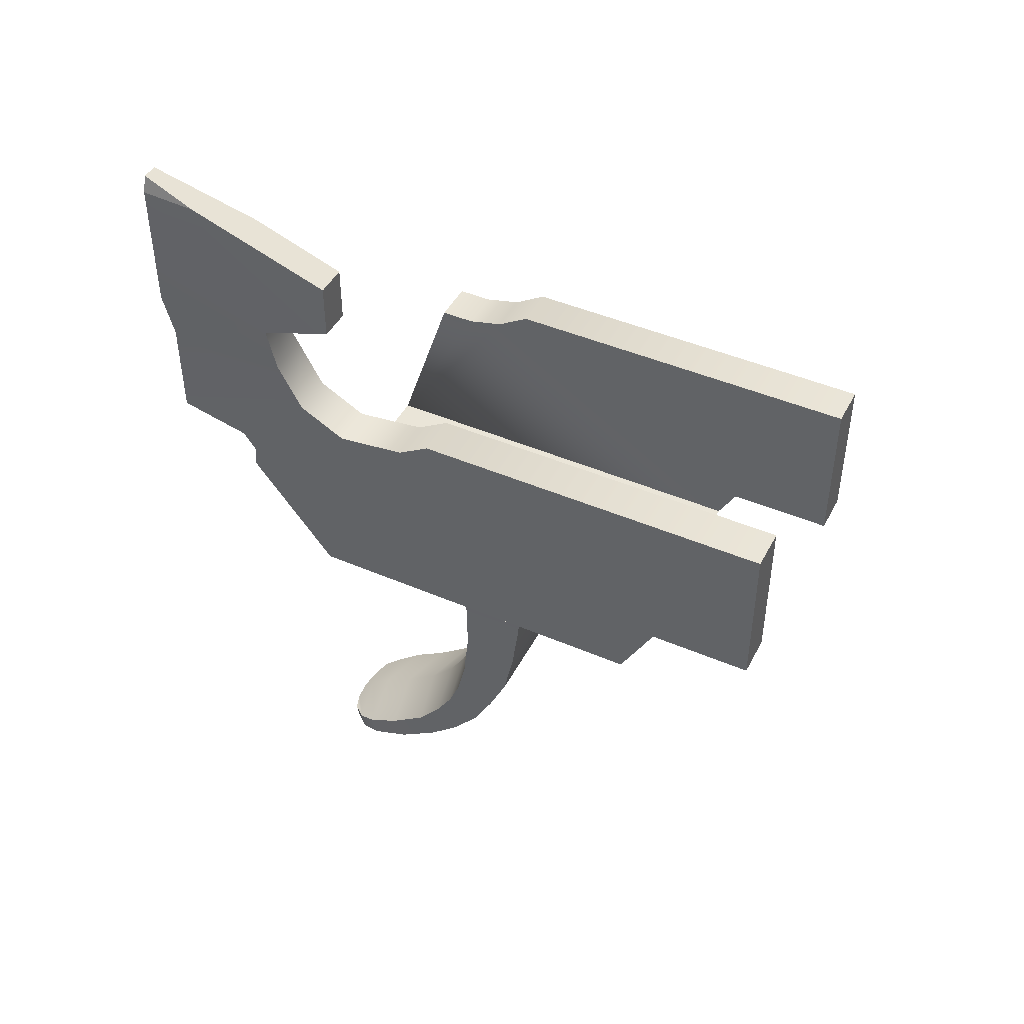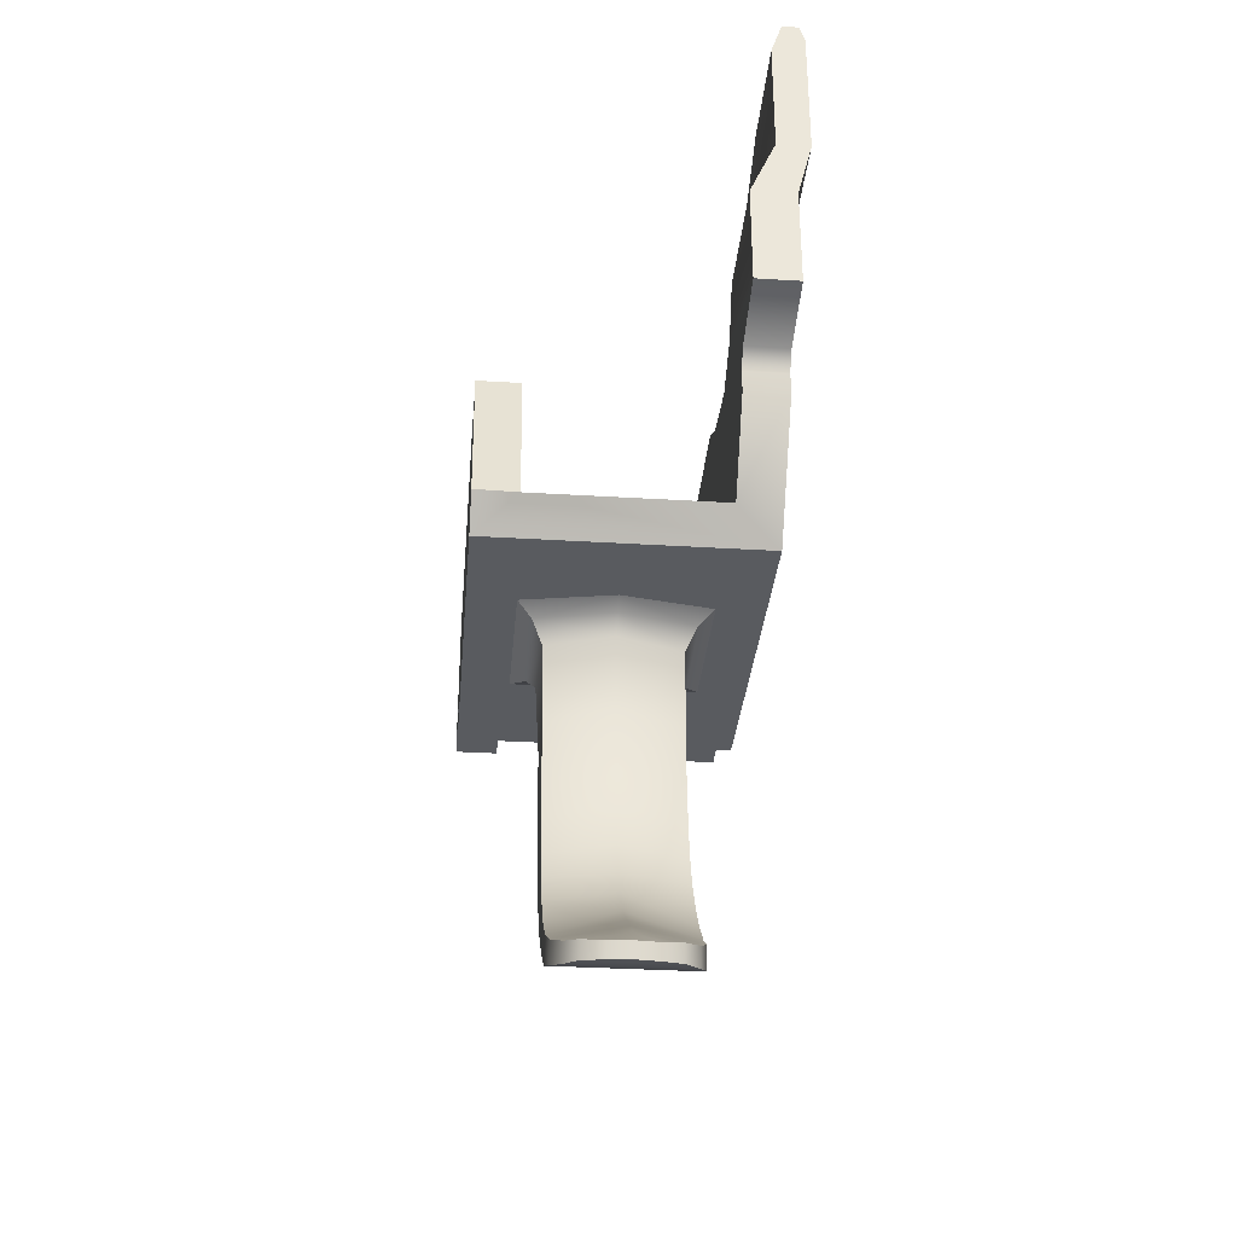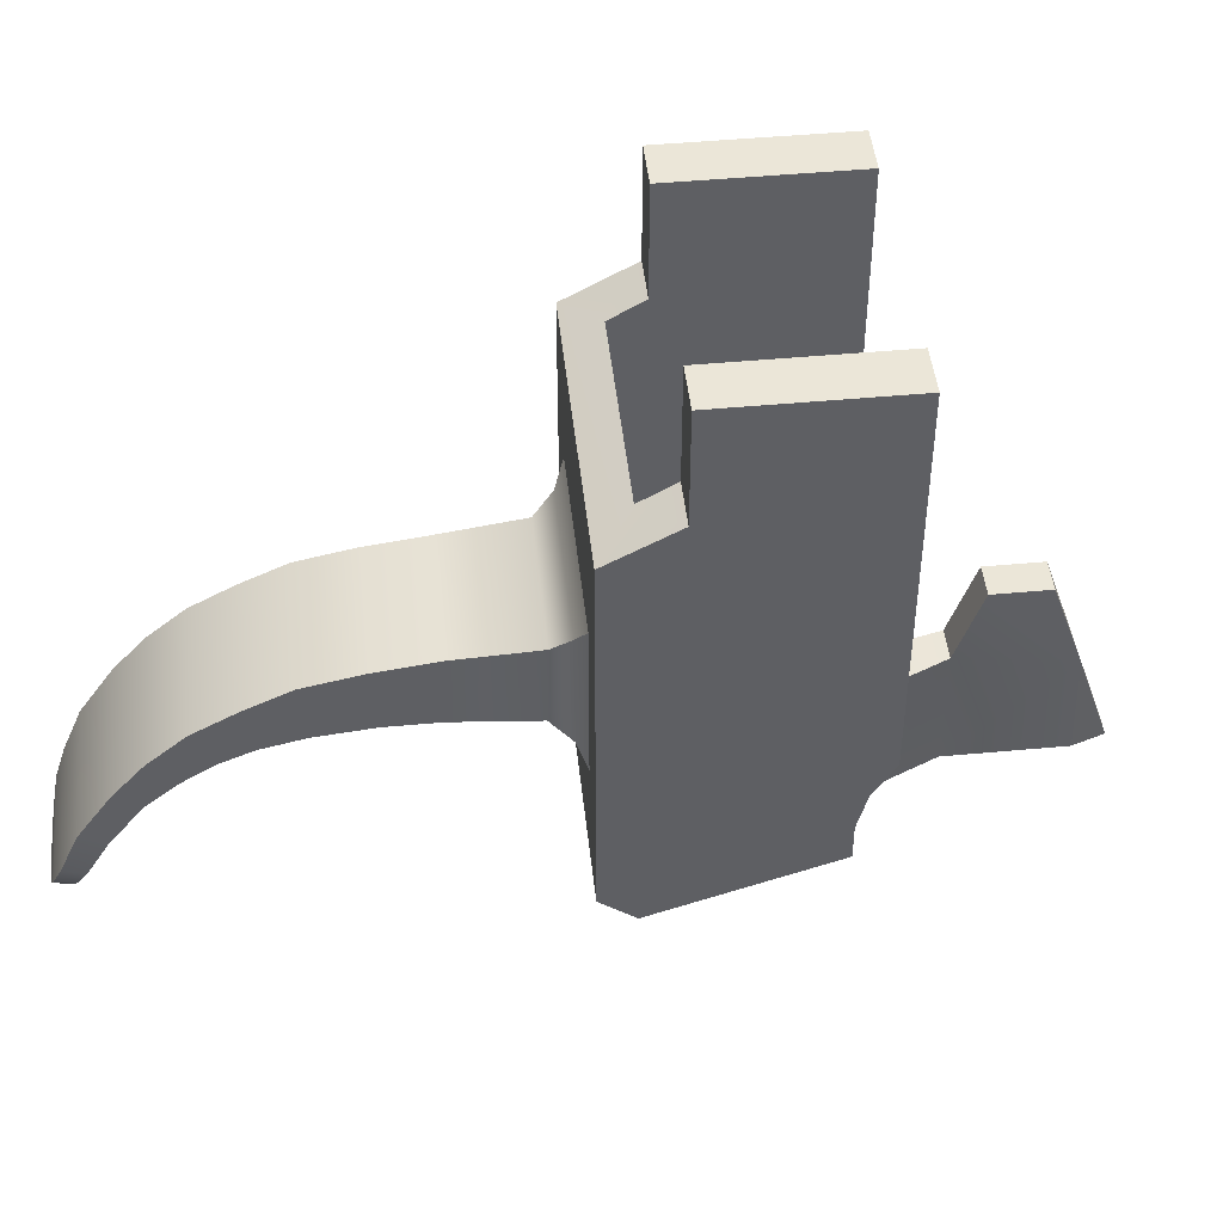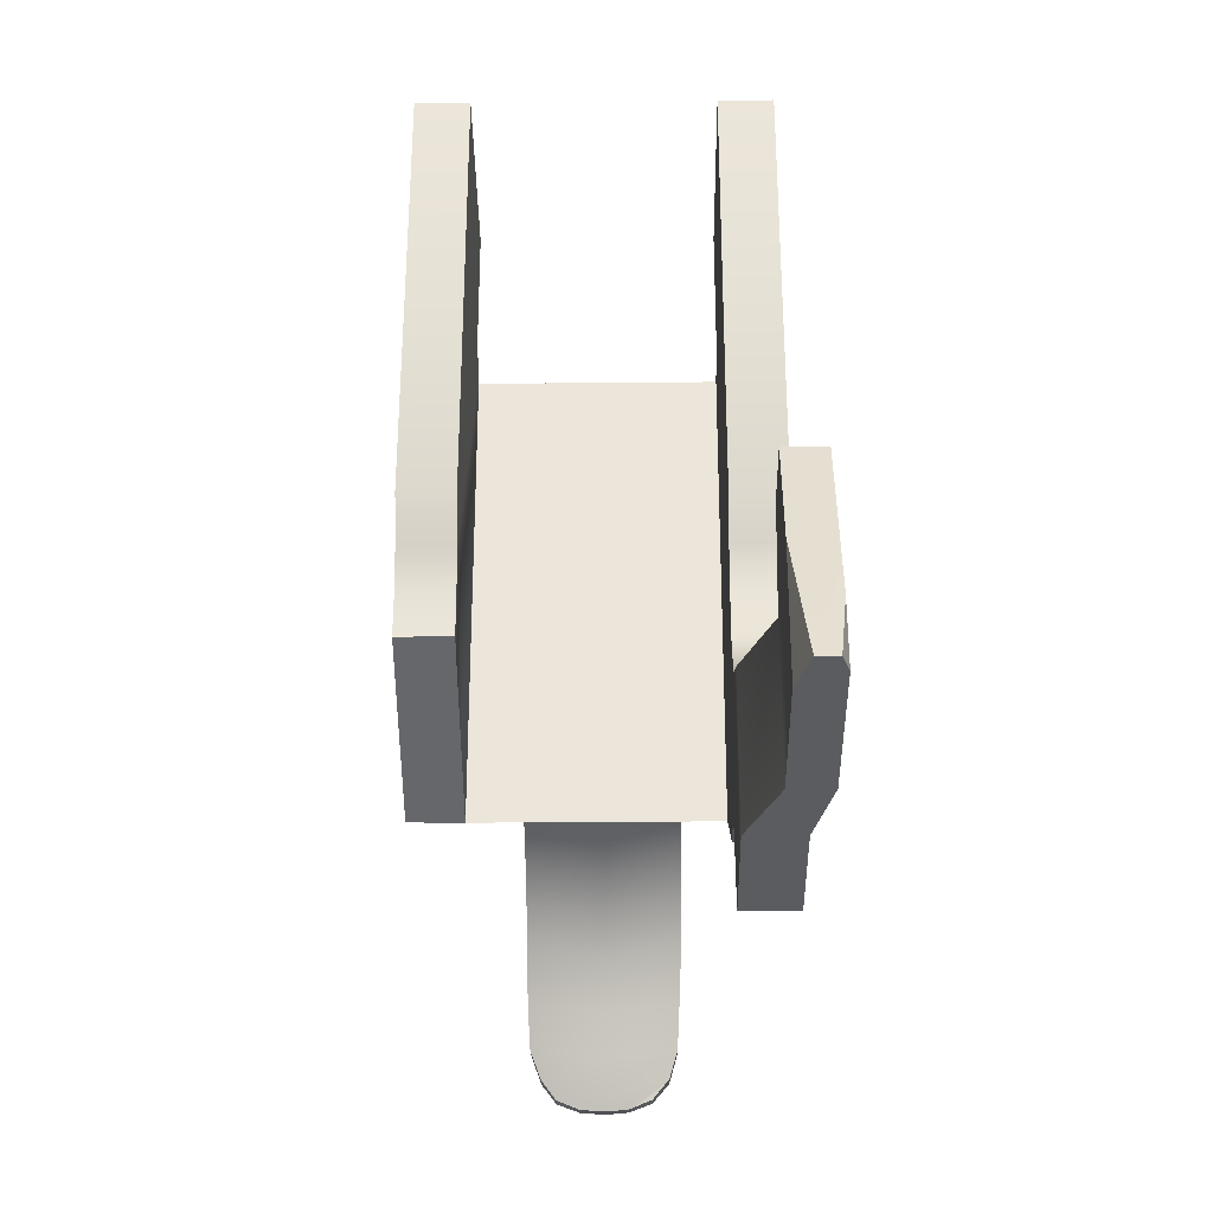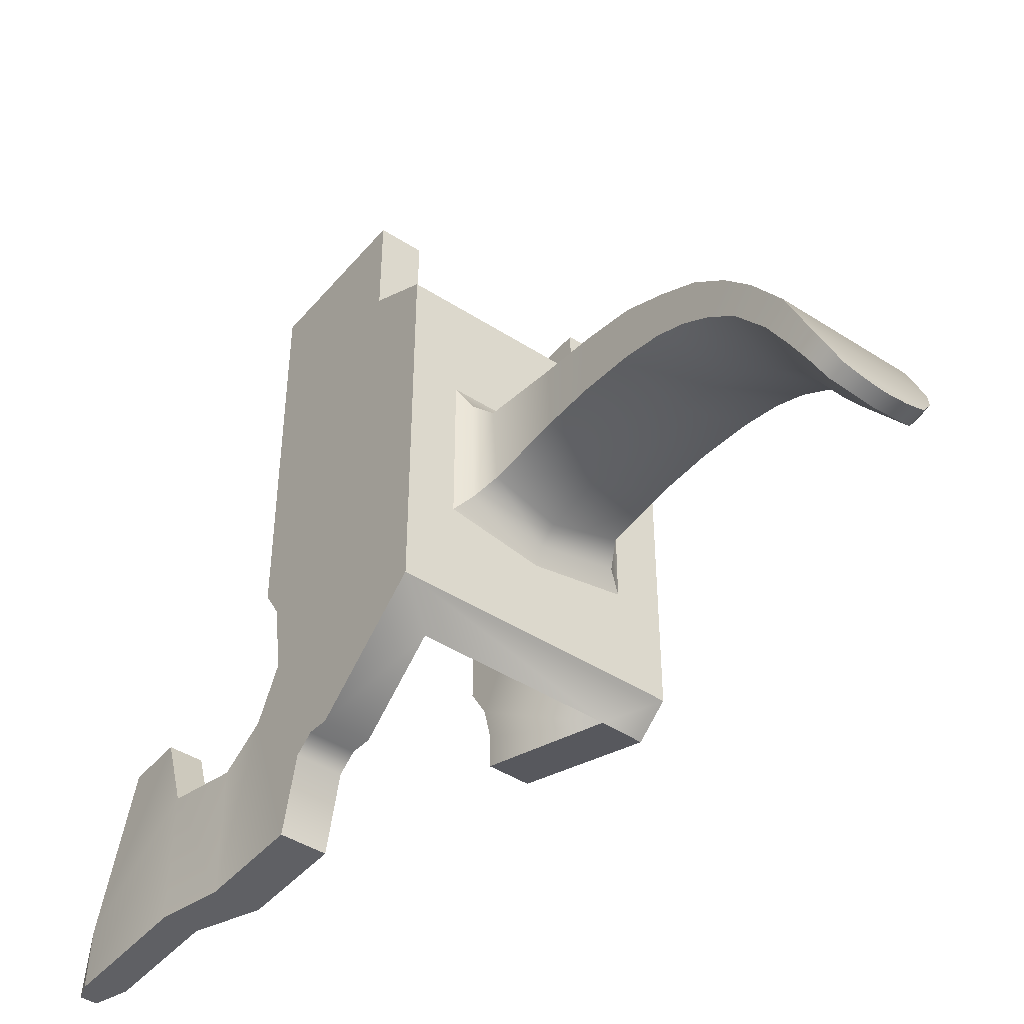
<metadata>
{"format":"obj","ext":"obj","renderer":"f3d","projection":"perspective","resolution":1024,"background":"white","views":[{"elev":45.3,"azim":116.4,"up":"+Z"},{"elev":-32.5,"azim":-4.9,"up":"+Z"},{"elev":46.5,"azim":-96.1,"up":"+Y"},{"elev":-33.8,"azim":0.7,"up":"+Y"},{"elev":-43.9,"azim":142.8,"up":"+Y"}]}
</metadata>
<code>
g rpk16_trigger_LOD0
v 0.006454 -0.0184 0.01584
v 0.006454 -0.0124 0.01564
v 0.007054 -0.0184 0.01764
v 0.007954 -0.0184 0.01764
v 0.008255 -0.01531 0.01658
v 0.008254 -0.0184 0.01674
v 0.007454 -0.008999 -0.008656
v -0.007846 -0.008999 -0.008656
v -0.005446 -0.0104 -0.006906
v 0.005054 -0.0104 -0.006906
v 0.007454 -0.0138 -0.002556
v 0.005053 -0.01378 -0.002595
v -0.007846 -0.0104 -0.006856
v 0.003454 -0.003999 -0.02556
v -0.0001461 -0.004799 -0.02546
v -0.0001461 -0.003799 -0.02386
v 0.003454 -0.002999 -0.02396
v 0.003454 -0.002299 -0.02226
v -0.0001461 -0.003099 -0.02206
v -0.0001461 -0.002499 -0.01966
v 0.003454 -0.001799 -0.02006
v -0.003746 -0.002999 -0.02396
v -0.003746 -0.003999 -0.02556
v -0.0001461 -0.006299 -0.02706
v -0.003746 -0.005399 -0.02726
v -0.003746 -0.007599 -0.02896
v -0.0001461 -0.008299 -0.02846
v -0.003646 -0.009499 -0.03006
v -0.0001461 -0.0101 -0.02956
v 0.003254 -0.009499 -0.03006
v -0.0001461 -0.0114 -0.03046
v 0.002854 -0.0107 -0.03066
v 0.003354 -0.007599 -0.02896
v 0.0009539 -0.012 -0.03116
v -0.0001461 -0.0121 -0.03116
v -0.002446 -0.0116 -0.03096
v -0.003146 -0.0107 -0.03066
v 0.003454 -0.005399 -0.02726
v 0.002054 -0.0116 -0.03096
v -0.001346 -0.012 -0.03116
v -0.0001461 -0.002199 -0.01406
v -0.0001461 -0.002699 -0.01006
v 0.003454 -0.001799 -0.01026
v 0.003454 -0.001499 -0.01446
v -0.0001461 -0.003399 -0.009056
v -0.004446 -0.002599 -0.009156
v -0.003846 -0.001799 -0.01026
v -0.0001461 -0.004399 -0.008656
v 0.004054 -0.002599 -0.009156
v 0.004854 -0.003499 -0.008656
v -0.005246 -0.003499 -0.008656
v -0.003746 -0.001499 -0.01446
v 0.003454 -0.001499 -0.01716
v -0.0001461 -0.002299 -0.01676
v -0.003746 -0.001799 -0.02006
v -0.003746 -0.001499 -0.01716
v -0.003746 -0.002299 -0.02226
v 0.003454 -0.001099 -0.02496
v 0.003454 -0.002999 -0.02396
v 0.003454 -0.002299 -0.02226
v 0.003454 0.0001005 -0.02276
v 0.003454 -0.001799 -0.02006
v 0.003454 0.001201 -0.02036
v 0.003454 -0.001499 -0.01716
v 0.003454 0.001801 -0.01746
v 0.003454 -0.001499 -0.01446
v 0.003454 0.002201 -0.01436
v 0.003654 0.002601 -0.01016
v 0.003454 -0.001799 -0.01026
v 0.003454 -0.002699 -0.02686
v 0.003454 -0.003999 -0.02556
v 0.004054 -0.002599 -0.009156
v 0.004154 0.003601 -0.009156
v 0.003454 -0.005399 -0.02726
v 0.003454 -0.004499 -0.02846
v 0.003354 -0.006899 -0.03016
v 0.003354 -0.007599 -0.02896
v 0.003254 -0.009199 -0.03116
v 0.003254 -0.009499 -0.03006
v 0.002854 -0.0107 -0.03066
v 0.002854 -0.0105 -0.03166
v 0.002054 -0.0114 -0.03186
v 0.002054 -0.0116 -0.03096
v 0.0009539 -0.0118 -0.03196
v 0.0009539 -0.012 -0.03116
v -0.0001461 -0.0119 -0.03196
v -0.0001461 -0.0121 -0.03116
v -0.001346 -0.012 -0.03116
v -0.001346 -0.0118 -0.03196
v -0.002446 -0.0114 -0.03186
v -0.002446 -0.0116 -0.03096
v -0.003146 -0.0105 -0.03166
v -0.003146 -0.0107 -0.03066
v -0.003646 -0.009199 -0.03116
v -0.003646 -0.009499 -0.03006
v -0.003746 -0.007599 -0.02896
v -0.003746 -0.006899 -0.03016
v -0.003746 -0.004499 -0.02846
v -0.003746 -0.005399 -0.02726
v -0.003746 -0.002699 -0.02686
v -0.003746 -0.003999 -0.02556
v -0.003746 -0.002999 -0.02396
v -0.003746 -0.001099 -0.02496
v -0.003746 -0.002299 -0.02226
v -0.003746 0.0001005 -0.02276
v -0.003746 -0.001799 -0.02006
v -0.003746 0.001201 -0.02036
v -0.003746 -0.001499 -0.01716
v -0.003746 0.001801 -0.01746
v -0.003746 -0.001499 -0.01446
v -0.003746 0.002201 -0.01436
v -0.003946 0.002601 -0.01016
v -0.003846 -0.001799 -0.01026
v -0.004446 0.003601 -0.009156
v -0.004446 -0.002599 -0.009156
v -0.005246 0.004801 -0.008656
v -0.005246 -0.003499 -0.008656
v 0.003454 -0.001099 -0.02496
v -0.003746 -0.001099 -0.02496
v -0.003746 -0.002699 -0.02686
v 0.003454 -0.002699 -0.02686
v -0.003746 -0.004499 -0.02846
v 0.003454 -0.004499 -0.02846
v -0.003746 -0.006899 -0.03016
v 0.003354 -0.006899 -0.03016
v -0.003646 -0.009199 -0.03116
v 0.003254 -0.009199 -0.03116
v -0.003146 -0.0105 -0.03166
v 0.002854 -0.0105 -0.03166
v 0.003454 0.0001005 -0.02276
v -0.003746 0.0001005 -0.02276
v 0.003454 0.001201 -0.02036
v -0.003746 0.001201 -0.02036
v 0.003454 0.001801 -0.01746
v -0.003746 0.001801 -0.01746
v 0.003454 0.002201 -0.01436
v -0.003746 0.002201 -0.01436
v -0.003946 0.002601 -0.01016
v 0.003654 0.002601 -0.01016
v 0.004154 0.003601 -0.009156
v -0.004446 0.003601 -0.009156
v 0.004854 0.004801 -0.008656
v -0.005246 0.004801 -0.008656
v -0.002446 -0.0114 -0.03186
v 0.002054 -0.0114 -0.03186
v -0.001346 -0.0118 -0.03196
v 0.0009539 -0.0118 -0.03196
v -0.0001461 -0.0119 -0.03196
v 0.006454 -0.0114 0.009344
v 0.006454 -0.0184 0.009344
v 0.005054 -0.0184 0.006144
v 0.006454 -0.0124 0.01564
v 0.006454 -0.0184 0.01584
v 0.006454 -0.007299 0.01074
v 0.006454 -0.007299 0.01384
v 0.005054 -0.0114 0.006144
v 0.005054 -0.009999 0.003544
v 0.005054 -0.0184 0.0005442
v 0.005054 -0.0144 -0.0003558
v 0.005054 -0.0137 -0.001356
v 0.005054 -0.007399 0.002144
v 0.005054 -0.0104 -0.006906
v 0.005054 0.0119 -0.006906
v 0.005054 0.0129 -0.005156
v 0.005054 -0.003499 0.002644
v 0.005054 0.0187 0.003744
v 0.005054 -0.001699 0.003744
v 0.005054 0.0187 -0.005156
v 0.005053 -0.01378 -0.002595
v -0.005446 0.0187 0.003744
v -0.005446 0.0187 -0.005156
v -0.005446 0.0129 -0.005156
v -0.005446 -0.001699 0.003744
v -0.005446 0.0119 -0.006906
v -0.005446 -0.003499 0.002644
v -0.005446 -0.0104 -0.006906
v -0.005446 -0.005499 0.002144
v -0.005446 -0.007399 0.002144
v 0.004854 -0.003499 -0.008656
v 0.004854 0.004801 -0.008656
v 0.007454 0.0129 -0.005156
v 0.007454 0.011 -0.008656
v 0.007454 -0.008999 -0.008656
v 0.007454 -0.003499 0.002644
v 0.007454 -0.007399 0.002144
v 0.007454 -0.0138 -0.002556
v 0.007454 -0.0137 -0.001356
v 0.007454 -0.009999 0.003544
v 0.007454 -0.0144 -0.0003558
v 0.007454 -0.0184 0.0005442
v 0.007454 -0.0184 0.006144
v 0.007454 -0.0114 0.006144
v 0.008254 -0.0114 0.009344
v 0.008254 -0.0184 0.009344
v 0.008254 -0.0184 0.01674
v 0.008255 -0.01531 0.01658
v 0.008254 -0.007299 0.01074
v 0.008253 -0.007299 0.01384
v 0.007454 -0.001699 0.003744
v 0.007454 0.0187 0.003744
v 0.007454 0.0187 -0.005156
v -0.005246 0.004801 -0.008656
v 0.004854 0.004801 -0.008656
v 0.007454 0.011 -0.008656
v -0.007846 0.011 -0.008656
v -0.007846 -0.008999 -0.008656
v -0.005246 -0.003499 -0.008656
v -0.0001461 -0.004399 -0.008656
v 0.004854 -0.003499 -0.008656
v 0.007454 -0.008999 -0.008656
v -0.007846 -0.008999 -0.008656
v -0.007846 0.011 -0.008656
v -0.007846 -0.003499 0.002644
v -0.007846 -0.005499 0.002144
v -0.007846 -0.007399 0.002144
v -0.007846 -0.0104 -0.006856
v -0.007846 0.0129 -0.005156
v -0.007846 -0.001699 0.003744
v -0.007846 0.0187 0.003744
v -0.007846 0.0187 -0.005156
v 0.005054 -0.0137 -0.001356
v 0.007454 -0.0137 -0.001356
v 0.007454 -0.0138 -0.002556
v 0.005053 -0.01378 -0.002595
v 0.005054 -0.0144 -0.0003558
v 0.007454 -0.0144 -0.0003558
v 0.007454 -0.0184 0.0005442
v 0.005054 -0.0184 0.0005442
v 0.007454 -0.0184 0.006144
v 0.007454 -0.0184 0.0005442
v 0.005054 -0.0184 0.0005442
v 0.005054 -0.0184 0.006144
v 0.006454 -0.0184 0.009344
v 0.008254 -0.0184 0.009344
v 0.008254 -0.0184 0.01674
v 0.006454 -0.0184 0.01584
v 0.007054 -0.0184 0.01764
v 0.007954 -0.0184 0.01764
v 0.006454 -0.0124 0.01564
v 0.008255 -0.01531 0.01658
v 0.007954 -0.0184 0.01764
v 0.007054 -0.0184 0.01764
v 0.006454 -0.007299 0.01384
v 0.008253 -0.007299 0.01384
v 0.008254 -0.007299 0.01074
v 0.008253 -0.007299 0.01384
v 0.006454 -0.007299 0.01384
v 0.006454 -0.007299 0.01074
v 0.008254 -0.0114 0.009344
v 0.008254 -0.007299 0.01074
v 0.006454 -0.007299 0.01074
v 0.006454 -0.0114 0.009344
v 0.007454 -0.0114 0.006144
v 0.008254 -0.0114 0.009344
v 0.006454 -0.0114 0.009344
v 0.005054 -0.0114 0.006144
v 0.007454 -0.009999 0.003544
v 0.005054 -0.009999 0.003544
v 0.007454 -0.007399 0.002144
v 0.005054 -0.007399 0.002144
v 0.005054 -0.003499 0.002644
v 0.007454 -0.003499 0.002644
v 0.005054 -0.001699 0.003744
v 0.007454 -0.001699 0.003744
v 0.007454 -0.001699 0.003744
v 0.005054 -0.001699 0.003744
v 0.005054 0.0187 0.003744
v 0.007454 0.0187 0.003744
v 0.007454 0.0187 0.003744
v 0.005054 0.0187 0.003744
v 0.005054 0.0187 -0.005156
v 0.007454 0.0187 -0.005156
v 0.007454 0.0129 -0.005156
v 0.005054 0.0129 -0.005156
v 0.005054 0.0119 -0.006906
v 0.007454 0.011 -0.008656
v -0.005446 0.0119 -0.006906
v -0.007846 0.011 -0.008656
v -0.007846 0.0129 -0.005156
v -0.005446 0.0129 -0.005156
v -0.005446 -0.005499 0.002144
v -0.005446 -0.007399 0.002144
v -0.007846 -0.007399 0.002144
v -0.007846 -0.005499 0.002144
v -0.005446 -0.003499 0.002644
v -0.007846 -0.003499 0.002644
v -0.005446 -0.001699 0.003744
v -0.007846 -0.001699 0.003744
v -0.005446 0.0187 -0.005156
v -0.005446 0.0187 0.003744
v -0.007846 0.0187 0.003744
v -0.007846 0.0187 -0.005156
v -0.005446 0.0129 -0.005156
v -0.005446 0.0187 -0.005156
v -0.007846 0.0187 -0.005156
v -0.007846 0.0129 -0.005156
v 0.007454 0.0187 -0.005156
v 0.005054 0.0187 -0.005156
v 0.005054 0.0129 -0.005156
v 0.007454 0.0129 -0.005156
v -0.007846 -0.001699 0.003744
v -0.007846 0.0187 0.003744
v -0.005446 0.0187 0.003744
v -0.005446 -0.001699 0.003744
v -0.007846 -0.0104 -0.006856
v -0.007846 -0.007399 0.002144
v -0.005446 -0.007399 0.002144
v -0.005446 -0.0104 -0.006906
v 0.005054 0.0119 -0.006906
v 0.005054 -0.0104 -0.006906
v -0.005446 -0.0104 -0.006906
v -0.005446 0.0119 -0.006906
g rpk16_trigger_LOD0_0
f 3 2 1
f 6 5 4
f 9 8 7
f 10 9 7
f 7 11 10
f 11 12 10
f 13 8 9
f 16 15 14
f 17 16 14
f 16 17 18
f 19 16 18
f 20 19 18
f 21 20 18
f 15 16 22
f 23 15 22
f 24 15 23
f 25 24 23
f 25 26 24
f 26 27 24
f 26 28 27
f 28 29 27
f 27 29 30
f 29 31 30
f 31 32 30
f 33 27 30
f 24 27 33
f 32 31 34
f 31 35 34
f 35 31 36
f 31 37 36
f 37 31 29
f 28 37 29
f 38 24 33
f 15 24 38
f 14 15 38
f 39 32 34
f 40 35 36
f 43 42 41
f 44 43 41
f 42 43 45
f 42 45 46
f 47 42 46
f 46 45 48
f 48 45 49
f 43 49 45
f 50 48 49
f 51 46 48
f 52 41 42
f 47 52 42
f 44 41 53
f 41 54 53
f 53 54 21
f 54 20 21
f 55 20 54
f 56 55 54
f 55 57 20
f 57 19 20
f 16 19 57
f 22 16 57
f 56 54 41
f 52 56 41
f 60 59 58
f 61 60 58
f 62 60 61
f 63 62 61
f 64 62 63
f 65 64 63
f 66 64 65
f 67 66 65
f 66 67 68
f 69 66 68
f 58 59 70
f 59 71 70
f 72 69 68
f 73 72 68
f 70 71 74
f 75 70 74
f 75 74 76
f 74 77 76
f 76 77 78
f 77 79 78
f 78 79 80
f 81 78 80
f 81 80 82
f 80 83 82
f 82 83 84
f 83 85 84
f 84 85 86
f 85 87 86
f 86 87 88
f 89 86 88
f 90 89 88
f 91 90 88
f 92 90 91
f 93 92 91
f 92 93 94
f 93 95 94
f 94 95 96
f 97 94 96
f 98 97 96
f 99 98 96
f 98 99 100
f 99 101 100
f 100 101 102
f 103 100 102
f 103 102 104
f 105 103 104
f 105 104 106
f 107 105 106
f 107 106 108
f 109 107 108
f 109 108 110
f 111 109 110
f 112 111 110
f 113 112 110
f 114 112 113
f 115 114 113
f 114 115 116
f 115 117 116
f 120 119 118
f 121 120 118
f 120 121 122
f 121 123 122
f 122 123 124
f 123 125 124
f 126 124 125
f 127 126 125
f 128 126 127
f 129 128 127
f 118 119 130
f 119 131 130
f 132 130 131
f 133 132 131
f 132 133 134
f 133 135 134
f 136 134 135
f 137 136 135
f 136 137 138
f 139 136 138
f 140 139 138
f 141 140 138
f 142 140 141
f 143 142 141
f 128 129 144
f 129 145 144
f 144 145 146
f 145 147 146
f 146 147 148
f 151 150 149
f 152 149 150
f 153 152 150
f 149 152 154
f 152 155 154
f 156 151 149
f 151 156 157
f 158 151 157
f 159 158 157
f 160 159 157
f 161 160 157
f 160 161 162
f 162 161 163
f 163 161 164
f 161 165 164
f 164 165 166
f 165 167 166
f 168 164 166
f 169 160 162
f 172 171 170
f 173 172 170
f 174 172 173
f 175 174 173
f 176 174 175
f 177 176 175
f 178 176 177
f 73 180 179
f 72 73 179
f 183 182 181
f 184 183 181
f 185 183 184
f 186 183 185
f 187 186 185
f 188 187 185
f 189 187 188
f 190 189 188
f 191 190 188
f 192 191 188
f 192 193 191
f 193 194 191
f 194 193 195
f 193 196 195
f 193 197 196
f 197 198 196
f 199 184 181
f 200 199 181
f 201 200 181
f 204 203 202
f 205 204 202
f 206 205 202
f 207 206 202
f 206 207 208
f 203 204 209
f 204 210 209
f 209 210 208
f 210 206 208
f 213 212 211
f 214 213 211
f 215 214 211
f 216 215 211
f 217 212 213
f 218 217 213
f 219 217 218
f 220 217 219
f 223 222 221
f 224 223 221
f 221 222 225
f 222 226 225
f 225 226 227
f 228 225 227
f 231 230 229
f 232 231 229
f 233 232 229
f 234 233 229
f 233 234 235
f 236 233 235
f 236 235 237
f 235 238 237
f 241 240 239
f 242 241 239
f 243 239 240
f 244 243 240
f 247 246 245
f 248 247 245
f 251 250 249
f 252 251 249
f 255 254 253
f 256 255 253
f 253 257 256
f 257 258 256
f 258 257 259
f 260 258 259
f 261 260 259
f 262 261 259
f 263 261 262
f 264 263 262
f 267 266 265
f 268 267 265
f 271 270 269
f 272 271 269
f 275 274 273
f 276 275 273
f 275 276 277
f 276 278 277
f 278 279 277
f 279 280 277
f 283 282 281
f 284 283 281
f 284 281 285
f 286 284 285
f 286 285 287
f 288 286 287
f 291 290 289
f 292 291 289
f 295 294 293
f 296 295 293
f 299 298 297
f 300 299 297
f 303 302 301
f 304 303 301
f 307 306 305
f 308 307 305
f 311 310 309
f 312 311 309

</code>
